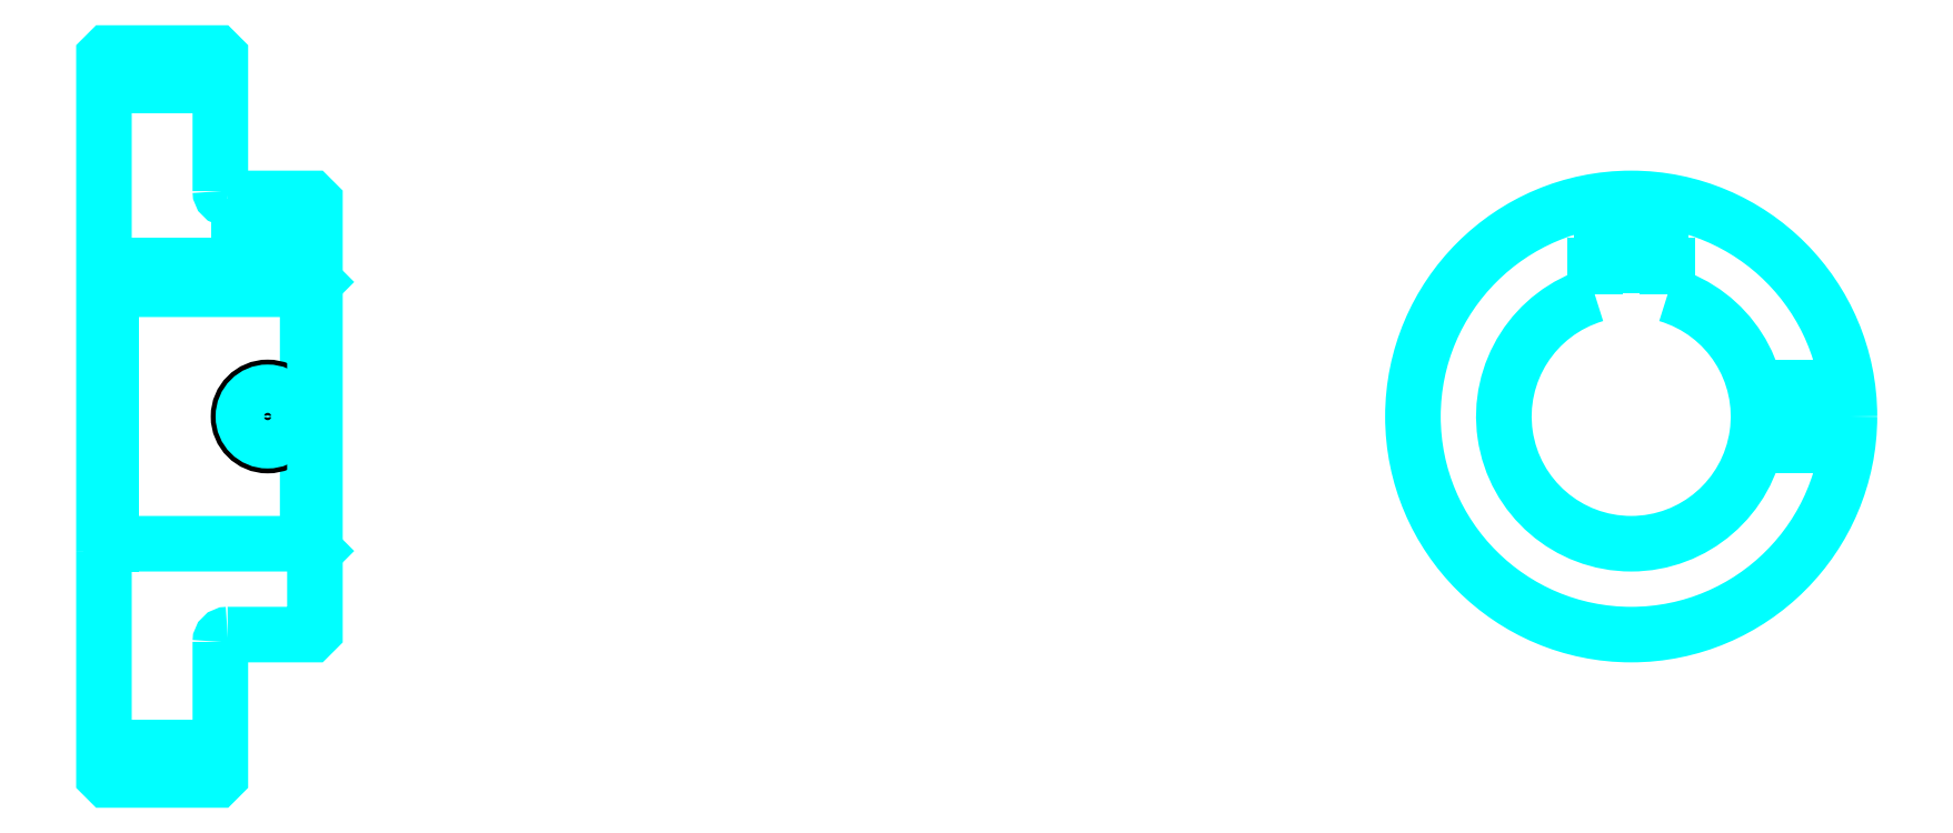
<metadata>
{"format":"dxf","ext":"dxf","renderer":"ezdxf+matplotlib","layout":"modelspace","background":"white","min_lineweight":24,"dpi":150}
</metadata>
<code>
0
SECTION
2
ENTITIES
0
LINE
8
0
10
156.7
20
203.2
30
0
11
172.7
21
203.2
31
0
0
LINE
8
0
10
156.7
20
112.2
30
0
11
172.7
21
112.2
31
0
0
LINE
8
0
10
184.7
20
140.2
30
0
11
185.7
21
139.2
31
0
0
LINE
8
0
10
184.7
20
175.2
30
0
11
185.7
21
176.2
31
0
0
LINE
8
0
10
157.7
20
175.2
30
0
11
157.7
21
140.2
31
0
0
POLYLINE
8
0
66
1
10
0
20
0
30
0
70
2
0
VERTEX
8
0
10
156.7
20
139.2
30
0
70
0
0
VERTEX
8
0
10
157.7
20
140.2
30
0
70
0
0
VERTEX
8
0
10
184.7
20
140.2
30
0
70
0
0
VERTEX
8
0
10
184.7
20
175.2
30
0
70
0
0
VERTEX
8
0
10
157.7
20
175.2
30
0
70
0
0
VERTEX
8
0
10
156.7
20
176.2
30
0
70
0
0
SEQEND
8
0
0
ARC
8
0
10
173.7
20
188.7
30
0
40
1
50
180
51
270
0
ARC
8
0
10
173.7
20
126.7
30
0
40
1
50
90
51
180
0
ARC
8
0
10
366.6
20
157.7
30
0
40
17.5
50
106.6
51
73.4
0
POLYLINE
8
0
66
1
10
0
20
0
30
0
70
2
0
VERTEX
8
0
10
371.6
20
174.5
30
0
70
0
0
VERTEX
8
0
10
371.6
20
178.5
30
0
70
0
0
VERTEX
8
0
10
361.6
20
178.5
30
0
70
0
0
VERTEX
8
0
10
361.6
20
174.5
30
0
70
0
0
SEQEND
8
0
0
LINE
8
0
10
156.7
20
178.5
30
0
11
185.7
21
178.5
31
0
0
POLYLINE
8
0
66
1
10
0
20
0
30
0
70
2
0
VERTEX
8
0
10
183.2
20
187.7
30
0
70
0
0
VERTEX
8
0
10
183.2
20
178.5
30
0
70
0
0
SEQEND
8
0
0
POLYLINE
8
0
66
1
10
0
20
0
30
0
70
2
0
VERTEX
8
0
10
175.2
20
187.7
30
0
70
0
0
VERTEX
8
0
10
175.2
20
178.5
30
0
70
0
0
SEQEND
8
0
0
POLYLINE
8
0
66
1
10
0
20
0
30
0
70
2
0
VERTEX
8
0
10
182.5
20
187.7
30
0
70
0
0
VERTEX
8
0
10
182.5
20
178.5
30
0
70
0
0
SEQEND
8
0
0
POLYLINE
8
0
66
1
10
0
20
0
30
0
70
2
0
VERTEX
8
0
10
175.9
20
187.7
30
0
70
0
0
VERTEX
8
0
10
175.9
20
178.5
30
0
70
0
0
SEQEND
8
0
0
POLYLINE
8
0
66
1
10
0
20
0
30
0
70
2
0
VERTEX
8
0
10
362.6
20
178.5
30
0
70
0
0
VERTEX
8
0
10
362.6
20
187.4
30
0
70
0
0
SEQEND
8
0
0
POLYLINE
8
0
66
1
10
0
20
0
30
0
70
2
0
VERTEX
8
0
10
370.6
20
178.5
30
0
70
0
0
VERTEX
8
0
10
370.6
20
187.4
30
0
70
0
0
SEQEND
8
0
0
POLYLINE
8
0
66
1
10
0
20
0
30
0
70
2
0
VERTEX
8
0
10
363.3
20
178.5
30
0
70
0
0
VERTEX
8
0
10
363.3
20
187.5
30
0
70
0
0
SEQEND
8
0
0
POLYLINE
8
0
66
1
10
0
20
0
30
0
70
2
0
VERTEX
8
0
10
370
20
178.5
30
0
70
0
0
VERTEX
8
0
10
370
20
187.5
30
0
70
0
0
SEQEND
8
0
0
CIRCLE
8
0
10
179.2
20
157.7
30
0
40
4
0
CIRCLE
8
0
10
179.2
20
157.7
30
0
40
3.325
0
POLYLINE
8
0
66
1
10
0
20
0
30
0
70
2
0
VERTEX
8
0
10
383.7
20
161.7
30
0
70
0
0
VERTEX
8
0
10
396.4
20
161.7
30
0
70
0
0
SEQEND
8
0
0
POLYLINE
8
0
66
1
10
0
20
0
30
0
70
2
0
VERTEX
8
0
10
383.7
20
153.7
30
0
70
0
0
VERTEX
8
0
10
396.4
20
153.7
30
0
70
0
0
SEQEND
8
0
0
POLYLINE
8
0
66
1
10
0
20
0
30
0
70
2
0
VERTEX
8
0
10
383.8
20
161
30
0
70
0
0
VERTEX
8
0
10
396.4
20
161
30
0
70
0
0
SEQEND
8
0
0
POLYLINE
8
0
66
1
10
0
20
0
30
0
70
2
0
VERTEX
8
0
10
383.8
20
154.4
30
0
70
0
0
VERTEX
8
0
10
396.4
20
154.4
30
0
70
0
0
SEQEND
8
0
0
POLYLINE
8
0
66
1
10
0
20
0
30
0
70
2
0
VERTEX
8
0
10
156.7
20
139.2
30
0
70
0
0
VERTEX
8
0
10
156.7
20
108.2
30
0
70
0
0
VERTEX
8
0
10
157.2
20
107.7
30
0
70
0
0
VERTEX
8
0
10
172.2
20
107.7
30
0
70
0
0
VERTEX
8
0
10
172.7
20
108.2
30
0
70
0
0
VERTEX
8
0
10
172.7
20
126.7
30
0
70
0
0
SEQEND
8
0
0
POLYLINE
8
0
66
1
10
0
20
0
30
0
70
2
0
VERTEX
8
0
10
173.7
20
127.7
30
0
70
0
0
VERTEX
8
0
10
185.2
20
127.7
30
0
70
0
0
VERTEX
8
0
10
185.7
20
128.2
30
0
70
0
0
VERTEX
8
0
10
185.7
20
187.2
30
0
70
0
0
VERTEX
8
0
10
185.2
20
187.7
30
0
70
0
0
VERTEX
8
0
10
173.7
20
187.7
30
0
70
0
0
SEQEND
8
0
0
POLYLINE
8
0
66
1
10
0
20
0
30
0
70
2
0
VERTEX
8
0
10
172.7
20
188.7
30
0
70
0
0
VERTEX
8
0
10
172.7
20
207.2
30
0
70
0
0
VERTEX
8
0
10
172.2
20
207.7
30
0
70
0
0
VERTEX
8
0
10
157.2
20
207.7
30
0
70
0
0
VERTEX
8
0
10
156.7
20
207.2
30
0
70
0
0
VERTEX
8
0
10
156.7
20
139.2
30
0
70
0
0
SEQEND
8
0
0
CIRCLE
8
0
10
366.6
20
157.7
30
0
40
30
0
ENDSEC
0
EOF

</code>
